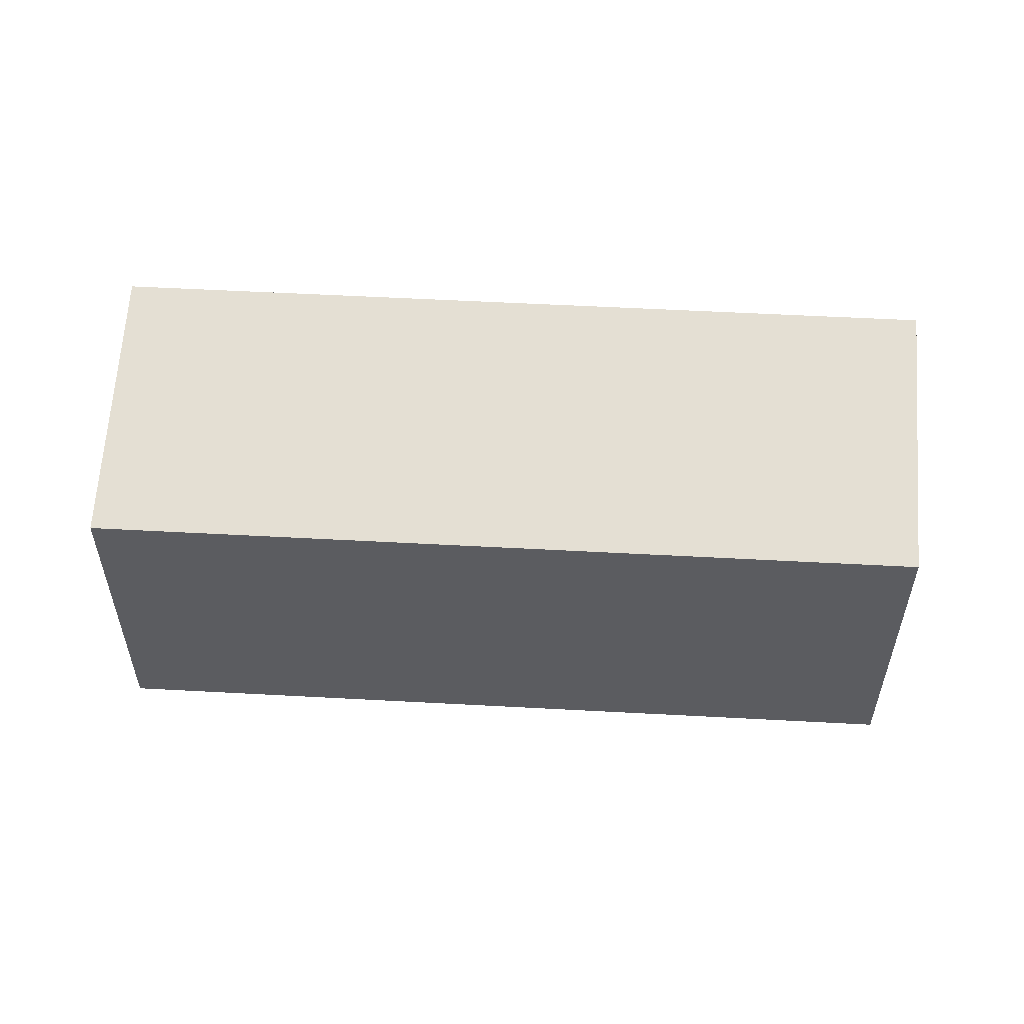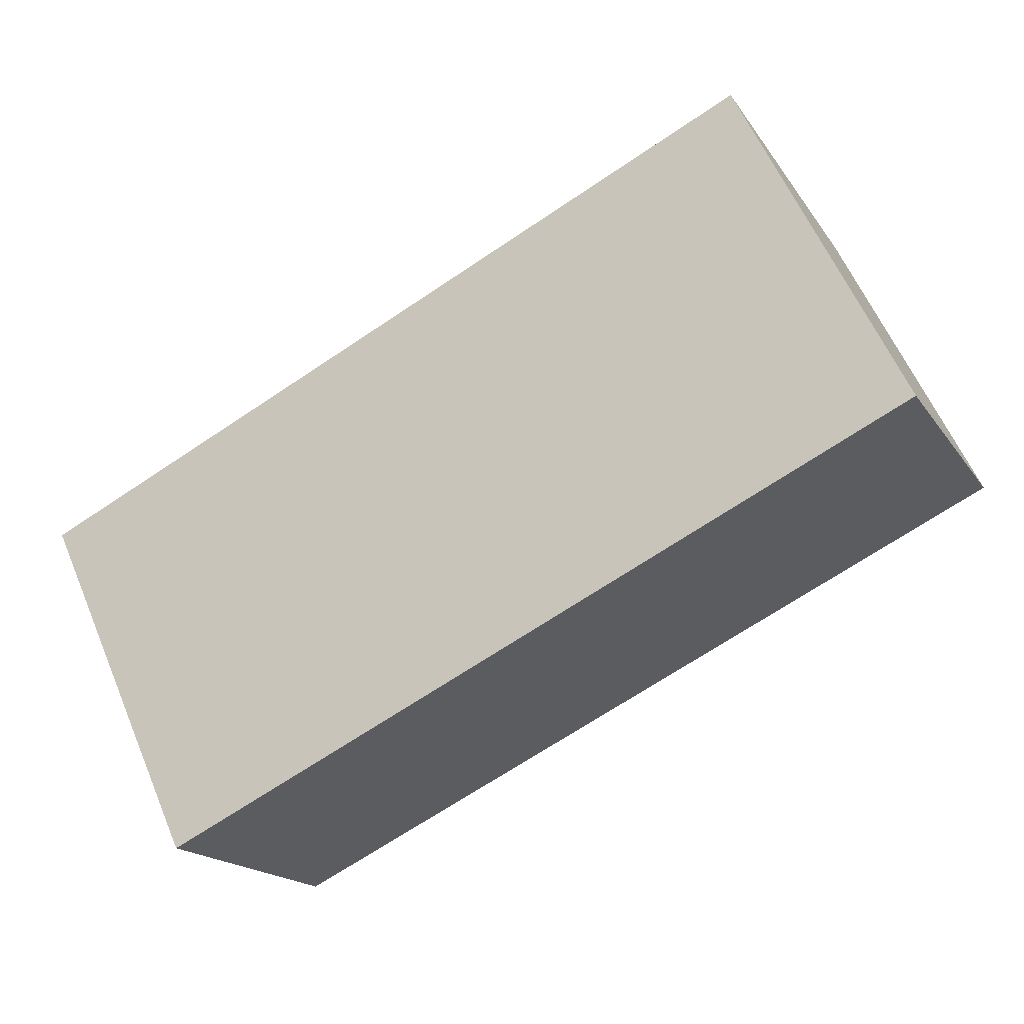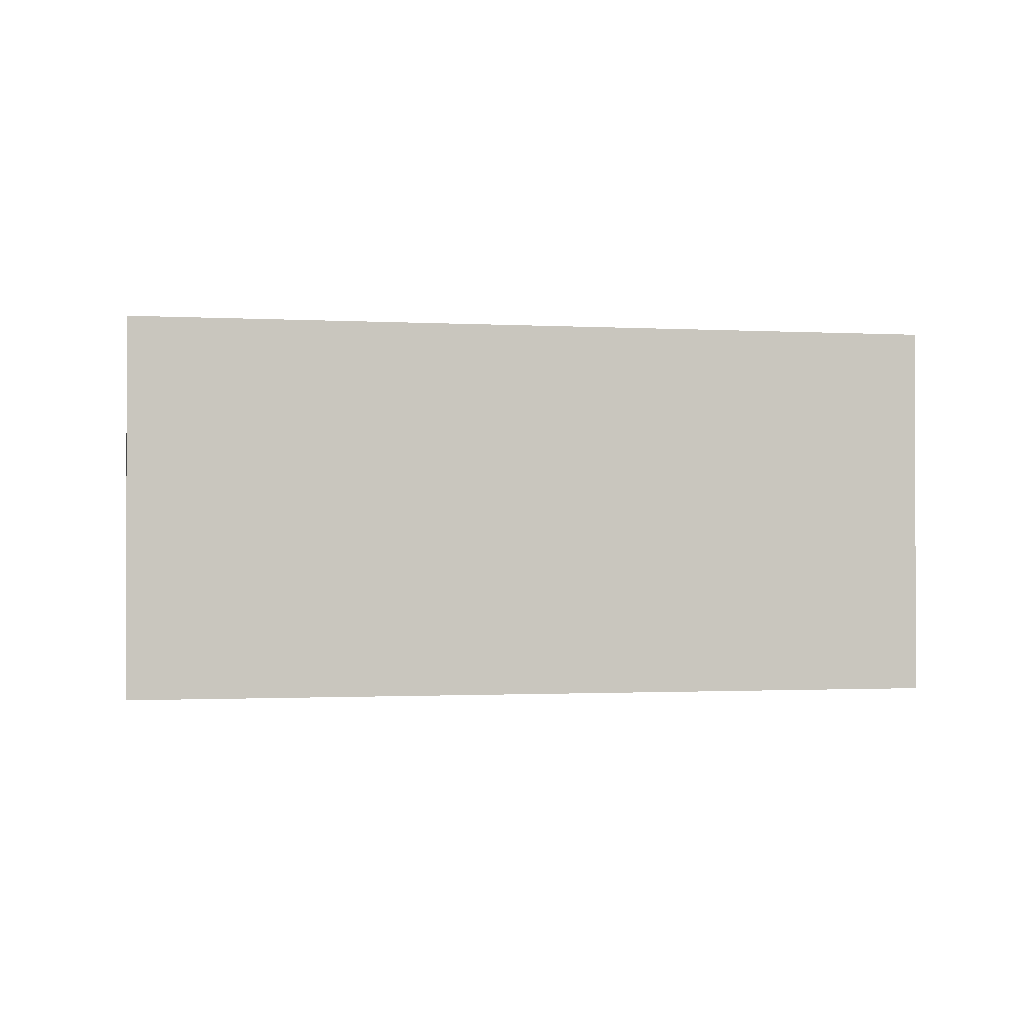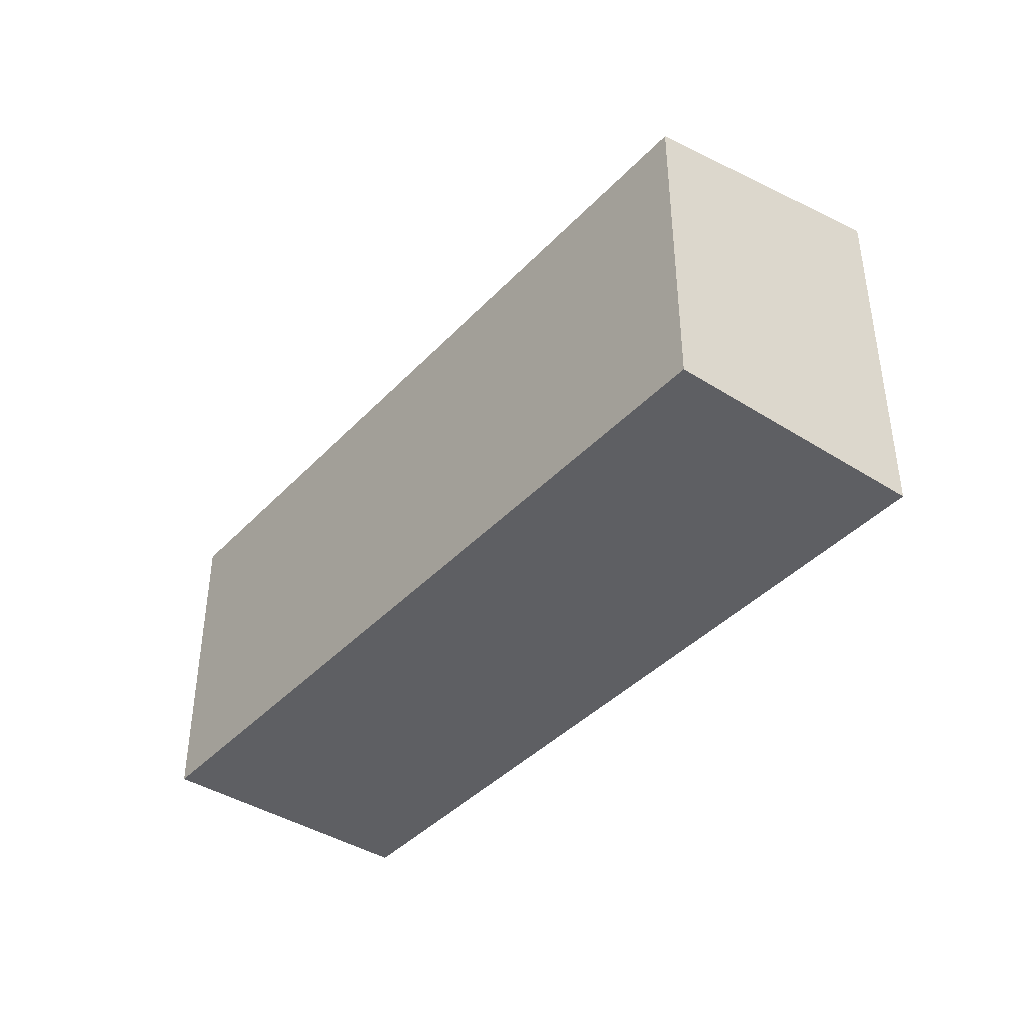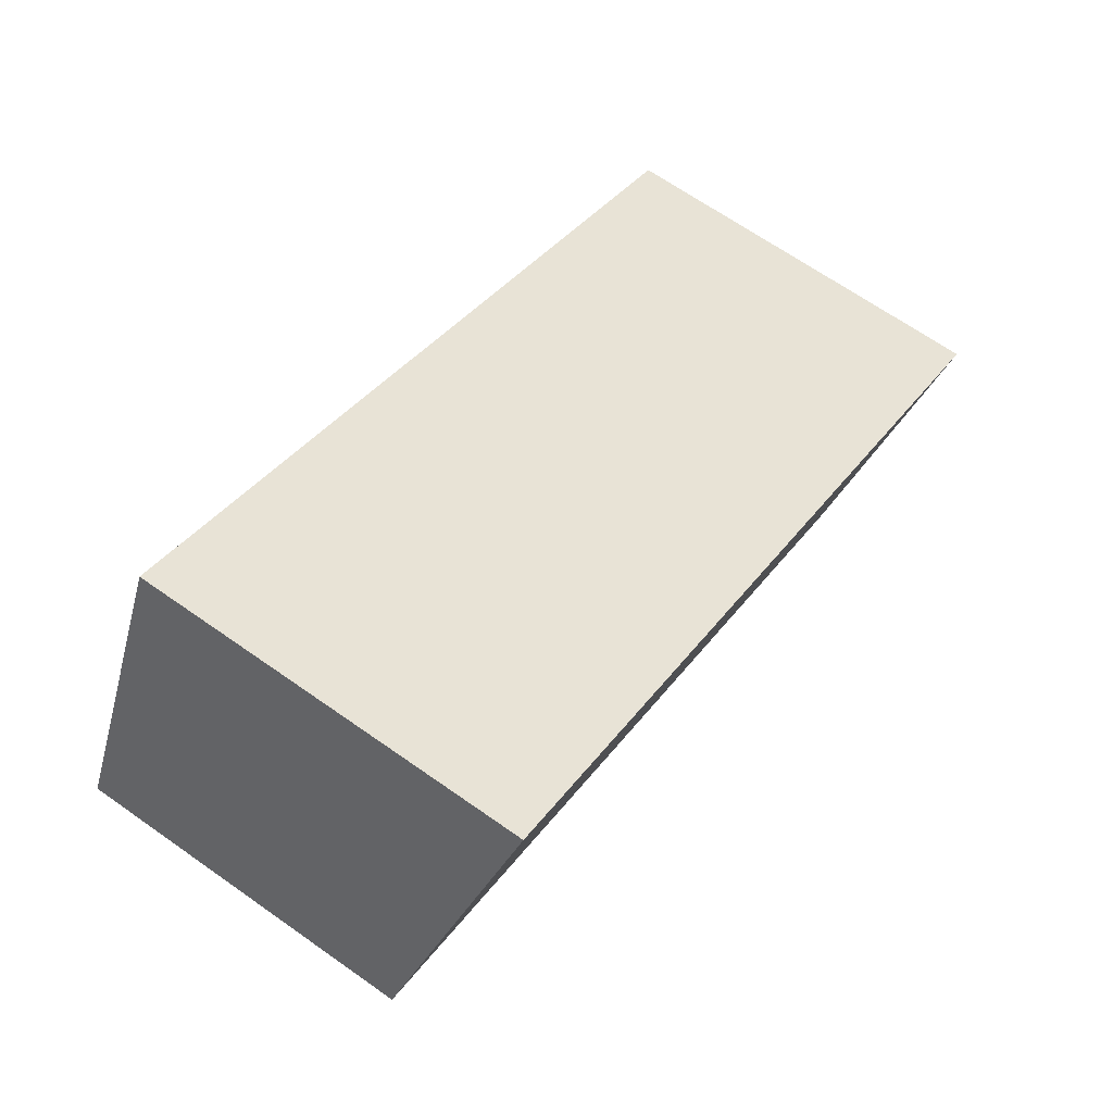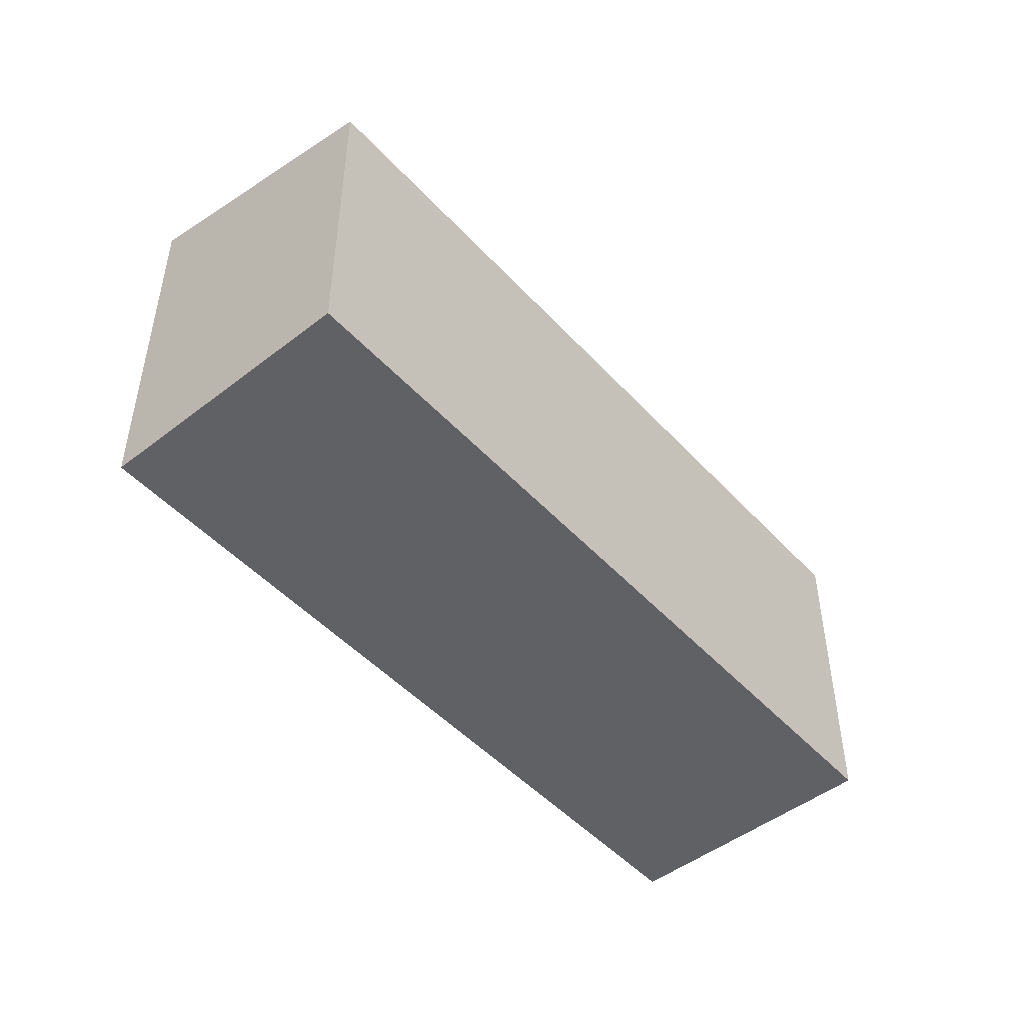
<metadata>
{"format":"obj","ext":"obj","renderer":"f3d","projection":"perspective","resolution":1024,"background":"white","views":[{"elev":55.3,"azim":157.6,"up":"+Y"},{"elev":60.4,"azim":-23.0,"up":"+Z"},{"elev":-1.1,"azim":-37.7,"up":"+Y"},{"elev":-41.1,"azim":-154.4,"up":"+Y"},{"elev":67.0,"azim":125.2,"up":"+Z"},{"elev":-48.0,"azim":104.4,"up":"+Y"}]}
</metadata>
<code>
v  2.593 3.16e-16 -5.161
v  15.7 -4.618e-16 7.541
v  0 0 0
v  18.3 -1.457e-16 2.38
v  2.593 6.825 -5.162
v  15.7 7.948 7.541
v  18.3 6.825 2.38
v  0.0001697 7.948 -0.000252
g defaultobject
f 1 2 3
f 2 1 4
f 5 6 7
f 6 5 8
f 2 8 3
f 8 2 6
f 8 1 3
f 1 8 5
f 5 4 1
f 4 5 7
f 4 6 2
f 6 4 7

</code>
